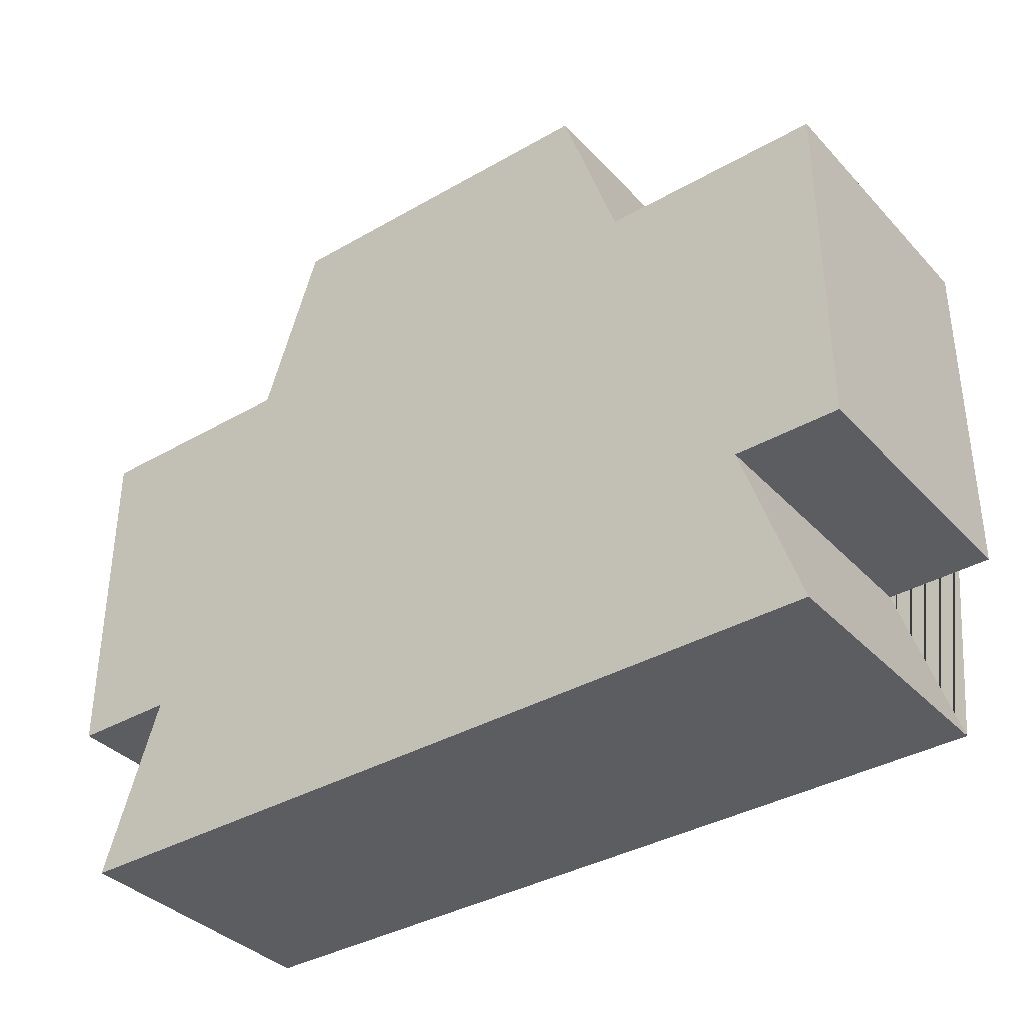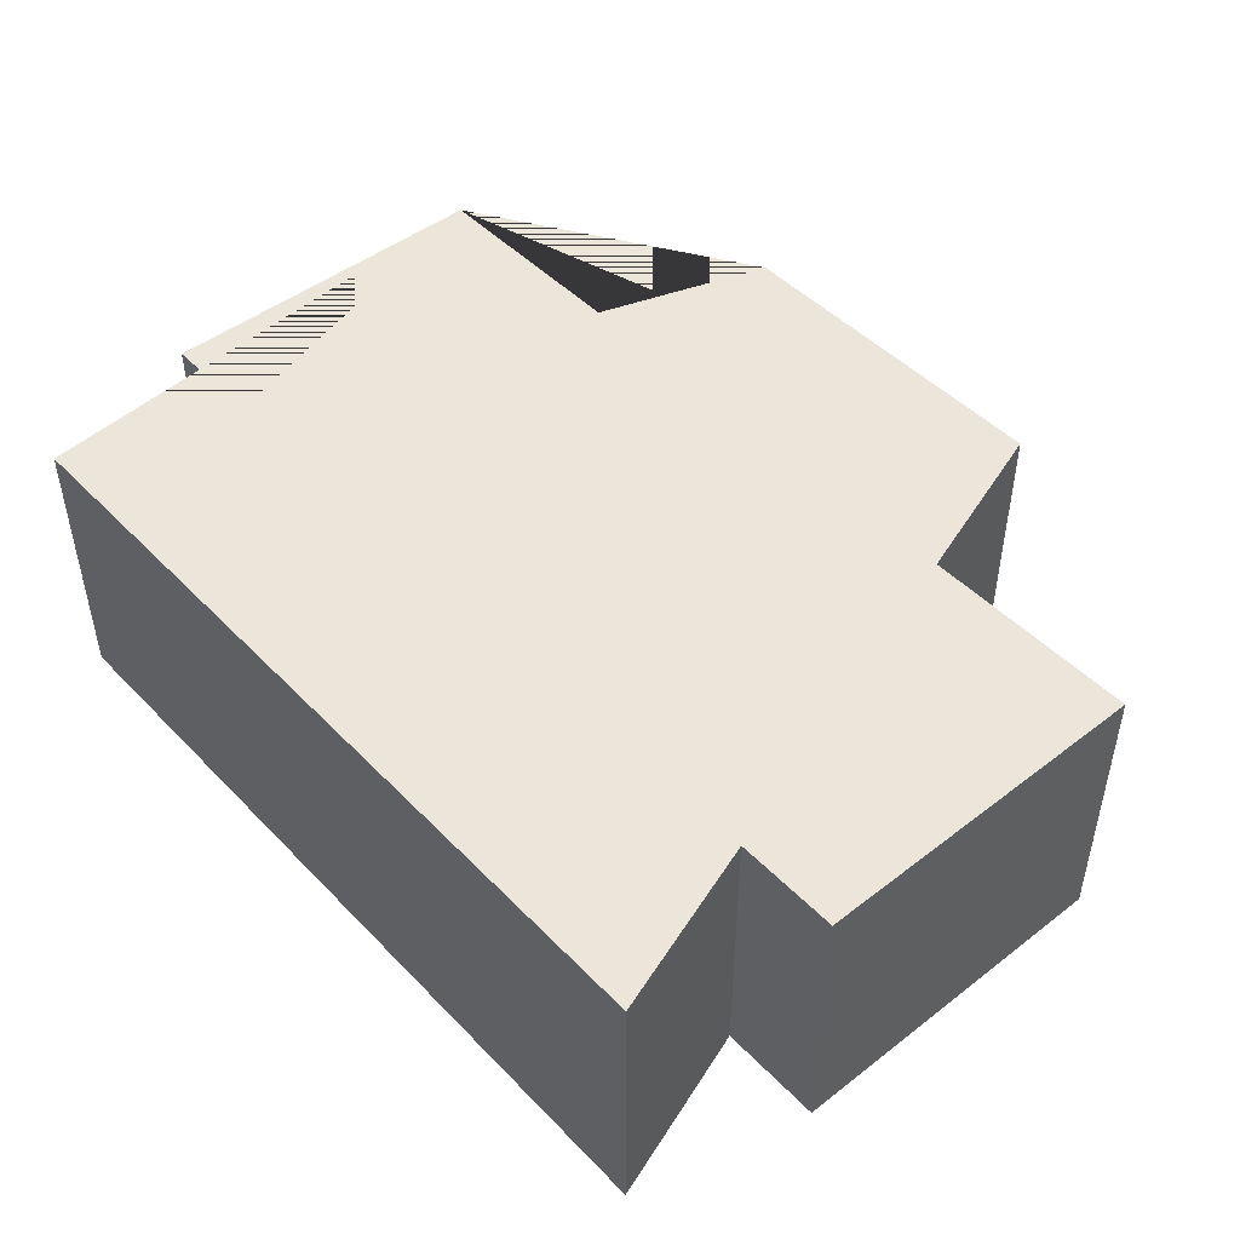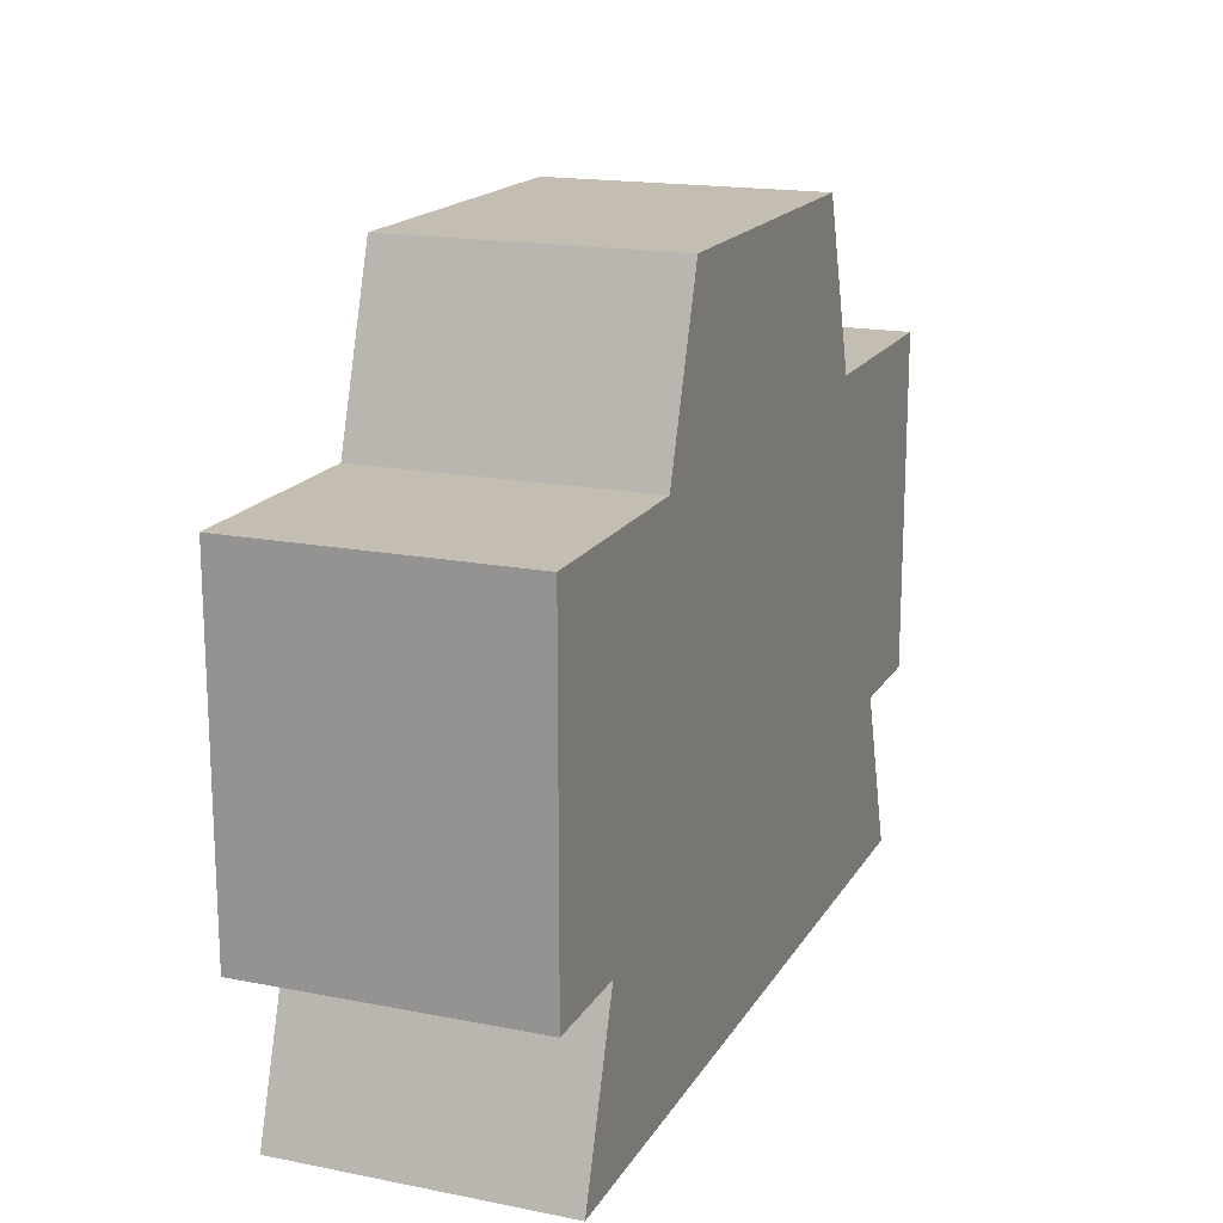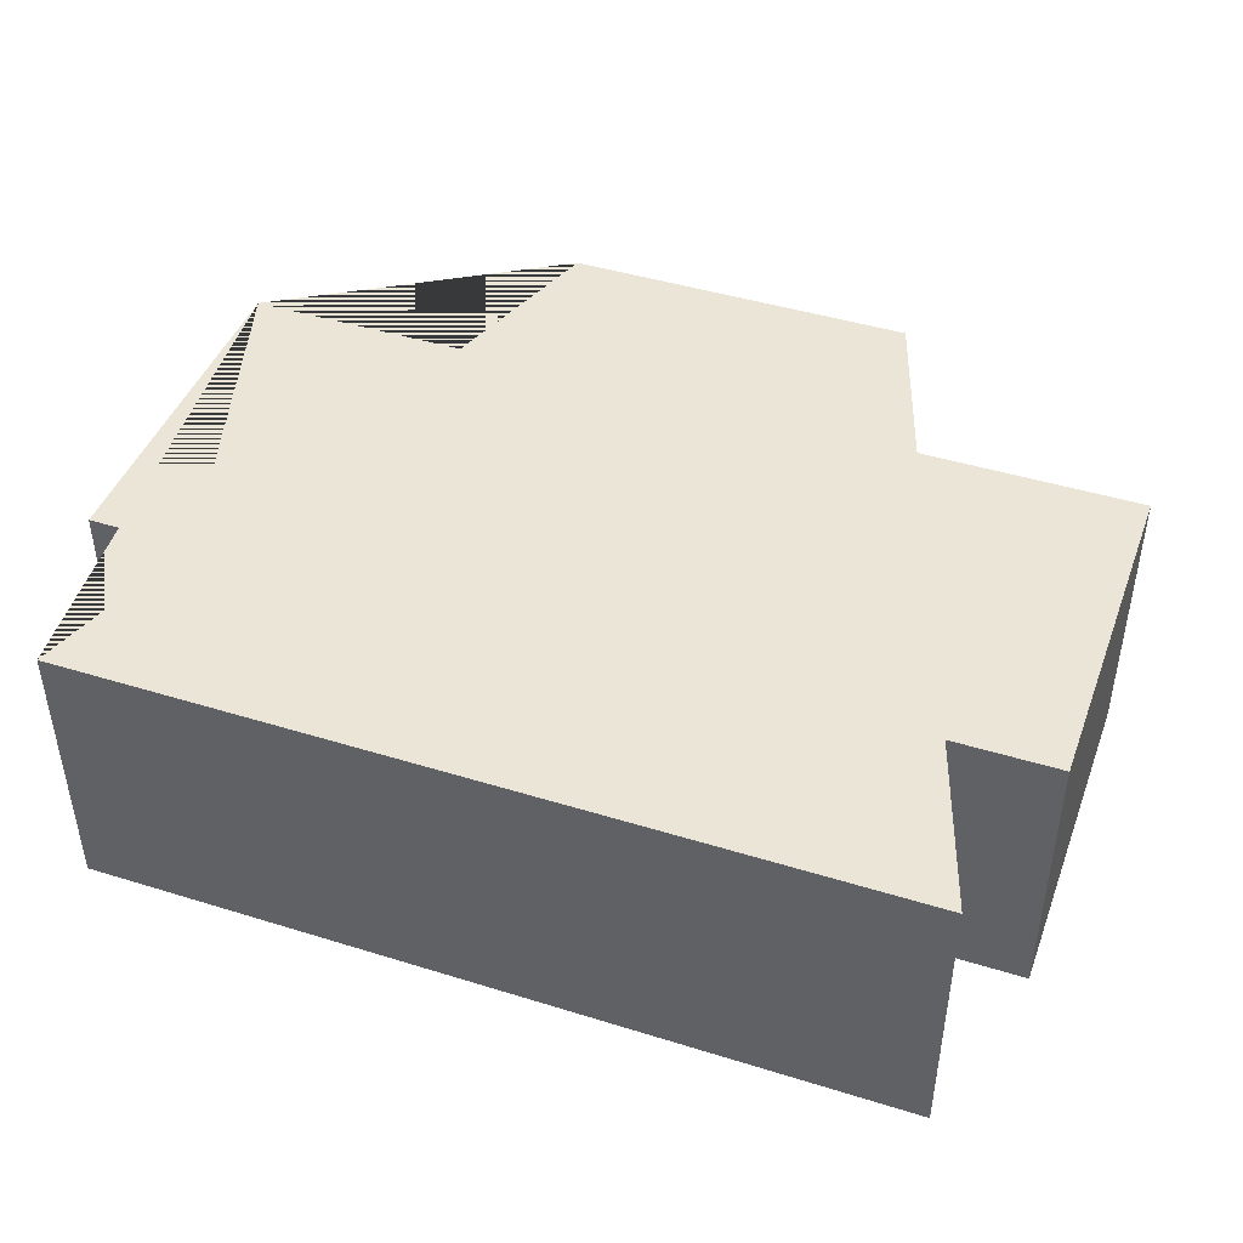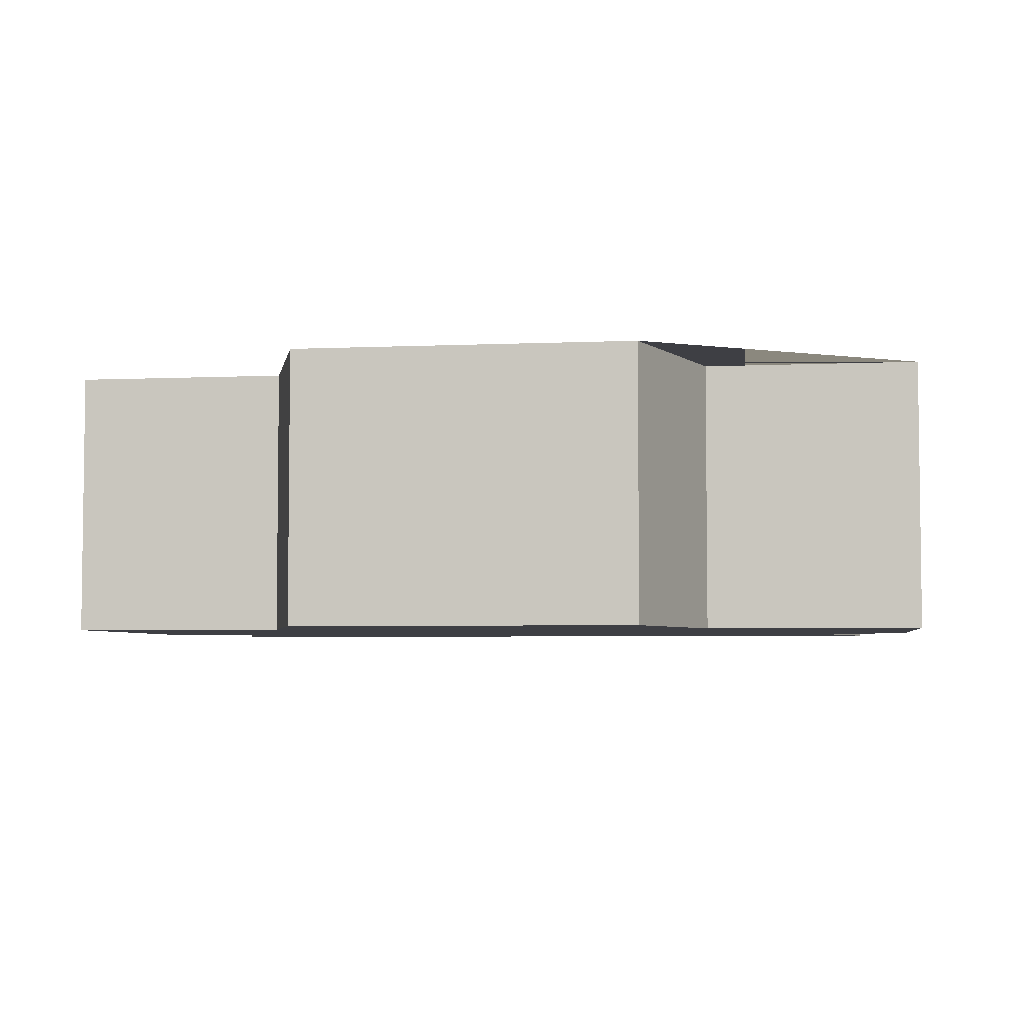
<metadata>
{"format":"obj","ext":"obj","renderer":"f3d","projection":"perspective","resolution":1024,"background":"white","views":[{"elev":-36.5,"azim":-143.1,"up":"+Y"},{"elev":47.1,"azim":48.9,"up":"+Z"},{"elev":17.2,"azim":111.5,"up":"+Y"},{"elev":44.3,"azim":19.9,"up":"+Z"},{"elev":-4.5,"azim":-171.8,"up":"+Z"}]}
</metadata>
<code>
o Cube.001
v -0.1466 -0.1257 0.05
v -0.06283 0.1257 0.05
v 0.1466 -0.1257 0.05
v 0.06283 0.1257 0.05
v 0.1634 -0.06283 0.05
v 0.08378 0.06283 -0.05
v 0.1634 0.06283 0.05
v 0.1257 -0.06283 0.05
v -0.1257 -0.06283 0.05
v -0.1634 -0.06283 0.05
v -0.1634 0.06283 -0.05
v 0.1257 -0.06283 -0.05
v -0.1257 -0.06283 -0.05
v -0.1634 -0.06283 -0.05
v 0.08378 0.06283 0.05
v -0.08378 0.06283 0.05
v -0.1466 -0.1257 -0.05
v -0.08378 0.06283 -0.05
v 0.1634 0.06283 -0.05
v 0.1634 -0.06283 -0.05
v 0.06283 0.1257 -0.05
v 0.1466 -0.1257 -0.05
v -0.06283 0.1257 -0.05
v -0.1634 0.06283 0.05
f 4 2 23 21
f 2 16 18 23
f 9 1 17 13
f 21 23 18 6
f 24 16 18 11
f 18 13 14 11
f 24 10 9 1 3 8 5 7 15 4 2 16
f 9 10 14 13
f 19 6 12 20
f 22 12 13 17
f 3 8 12 22
f 12 6 18 13
f 7 15 6 19
f 10 24 11 14
f 15 4 21 6
f 5 7 19 20
f 8 5 20 12
f 1 3 22 17

</code>
